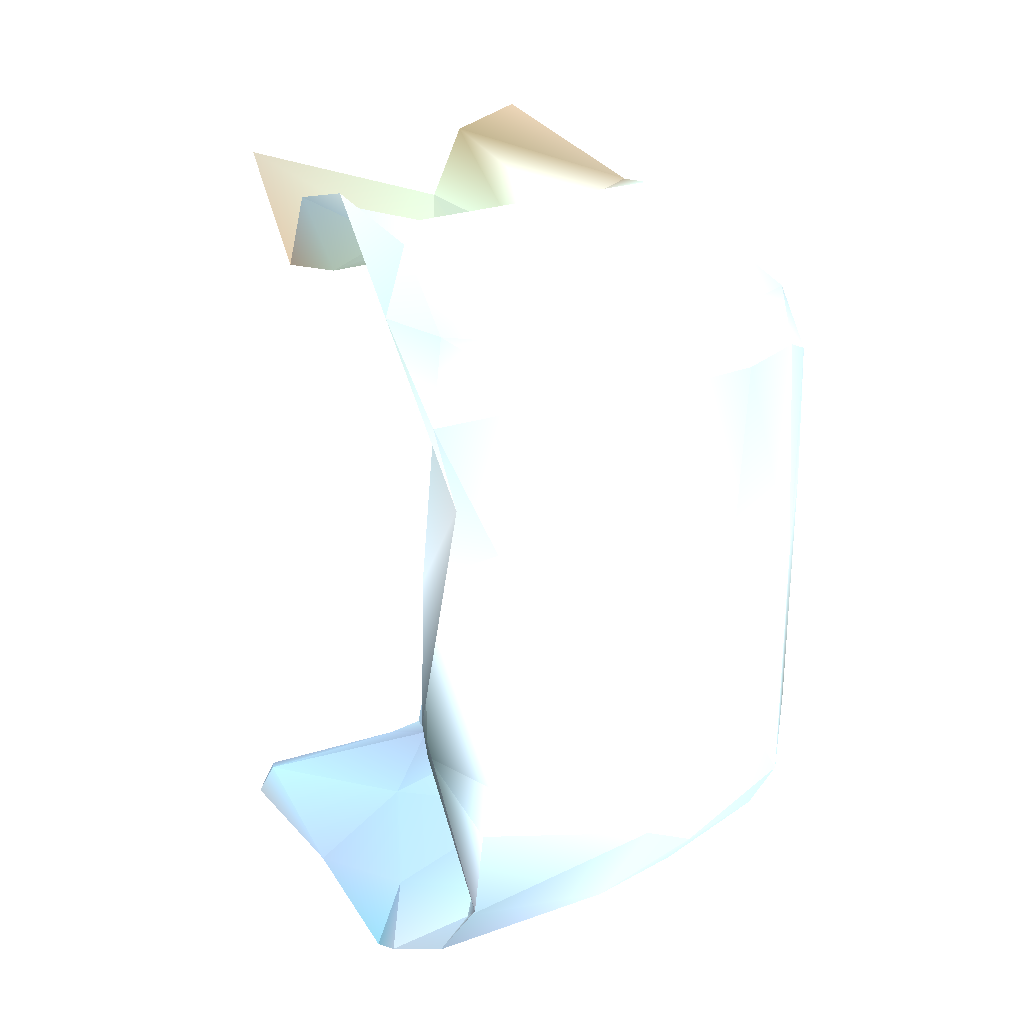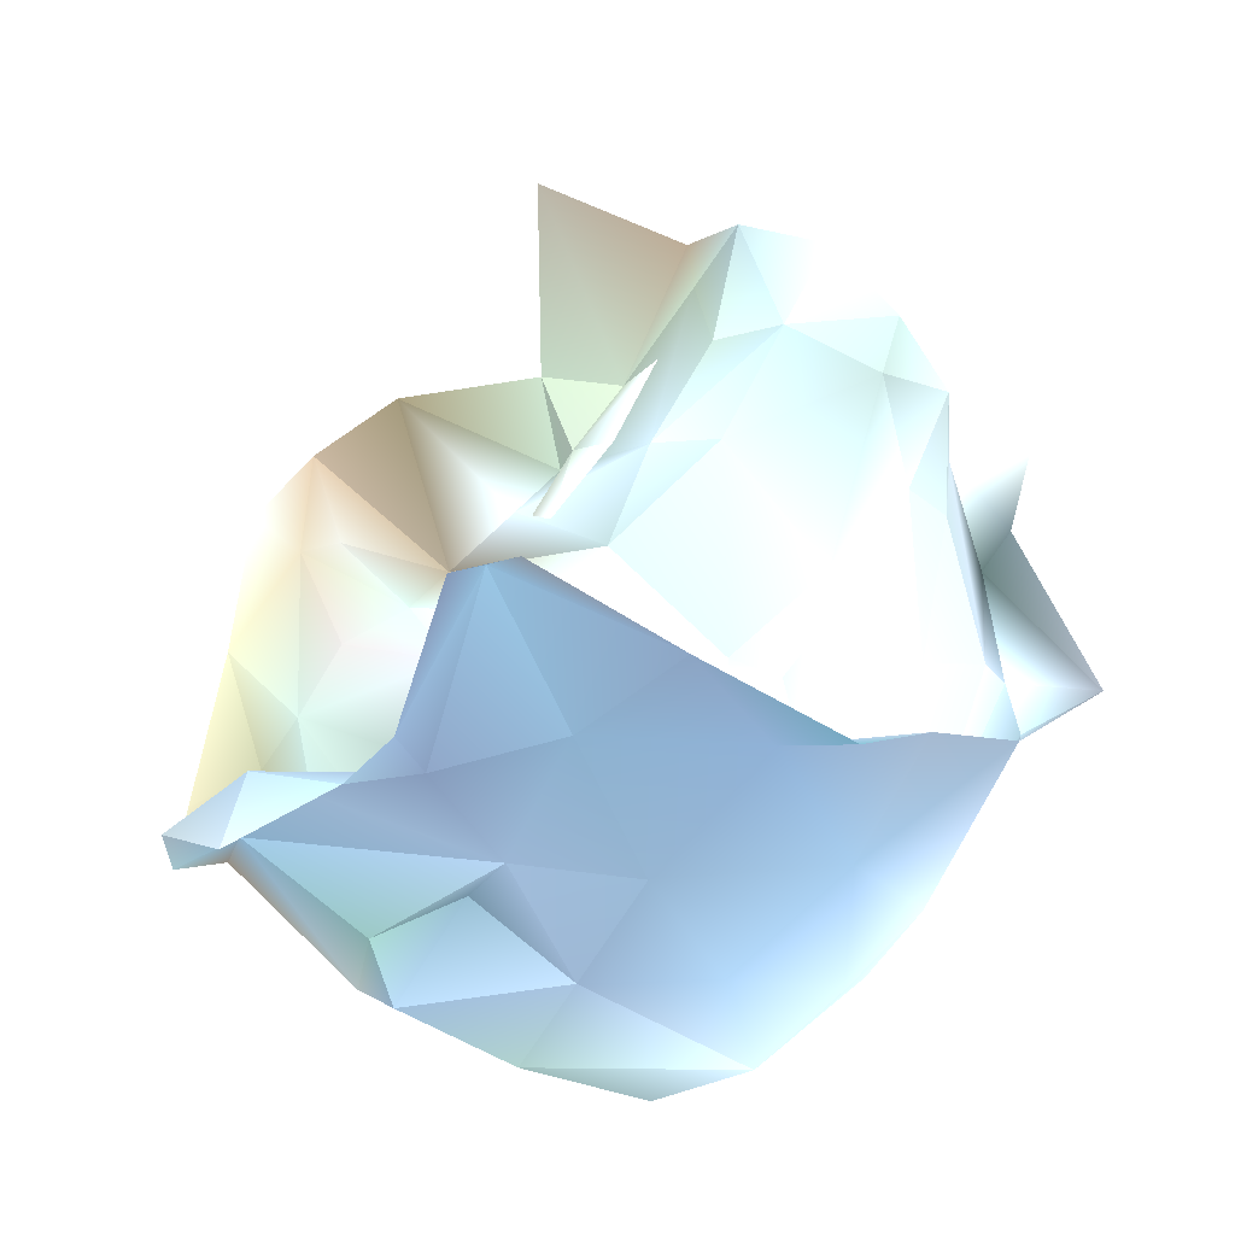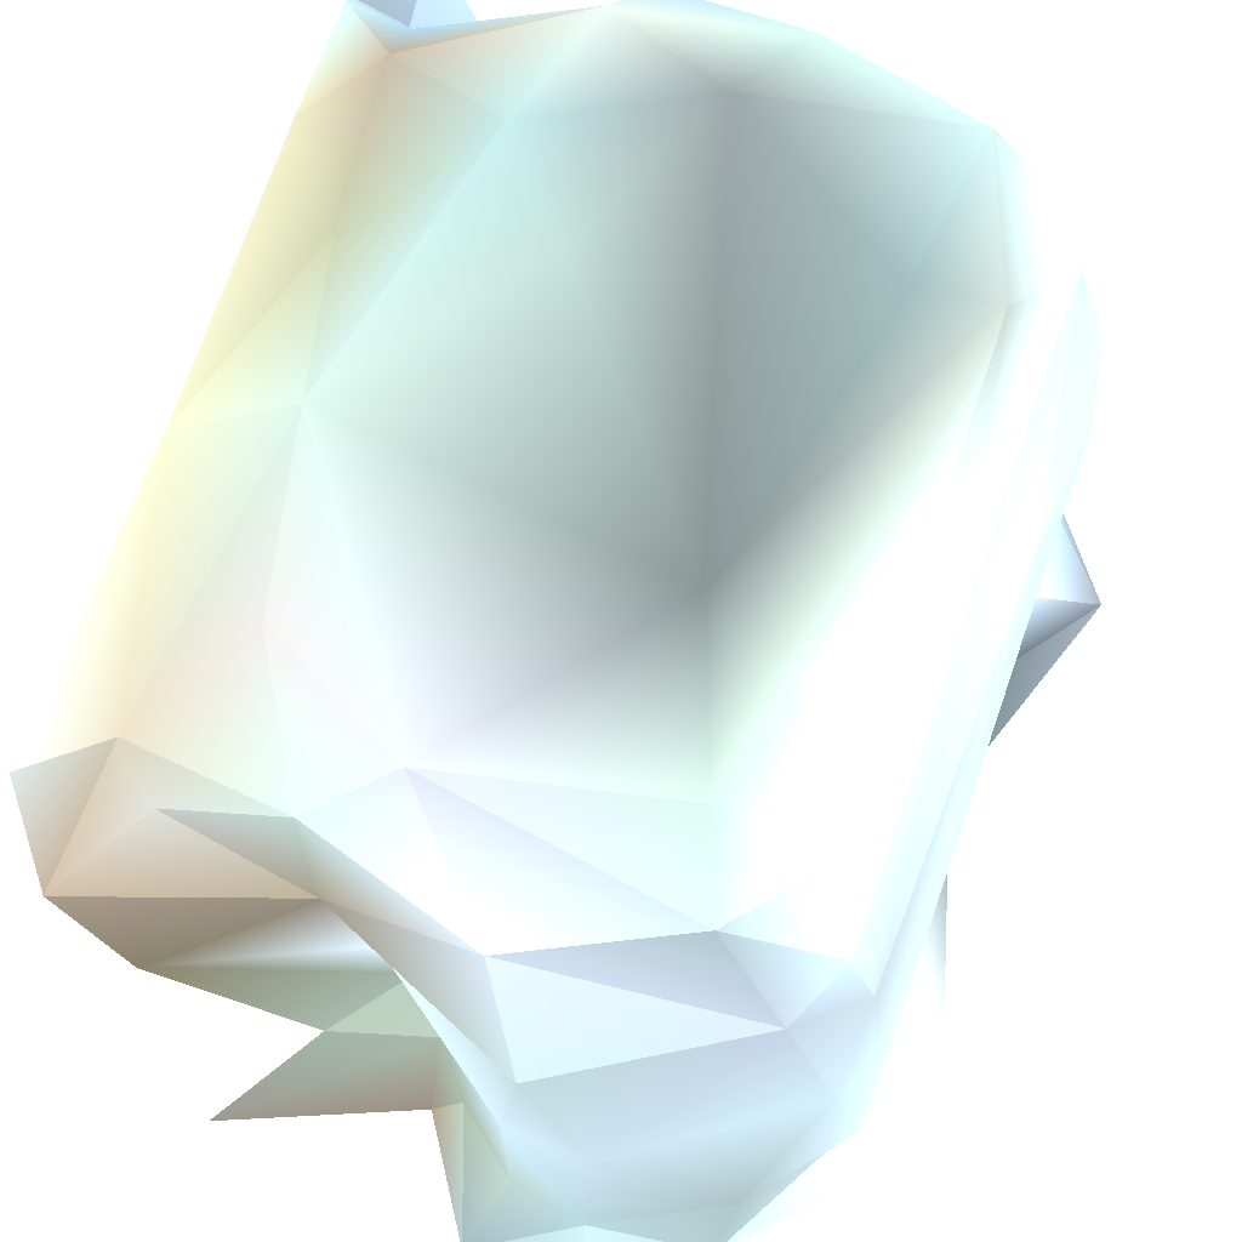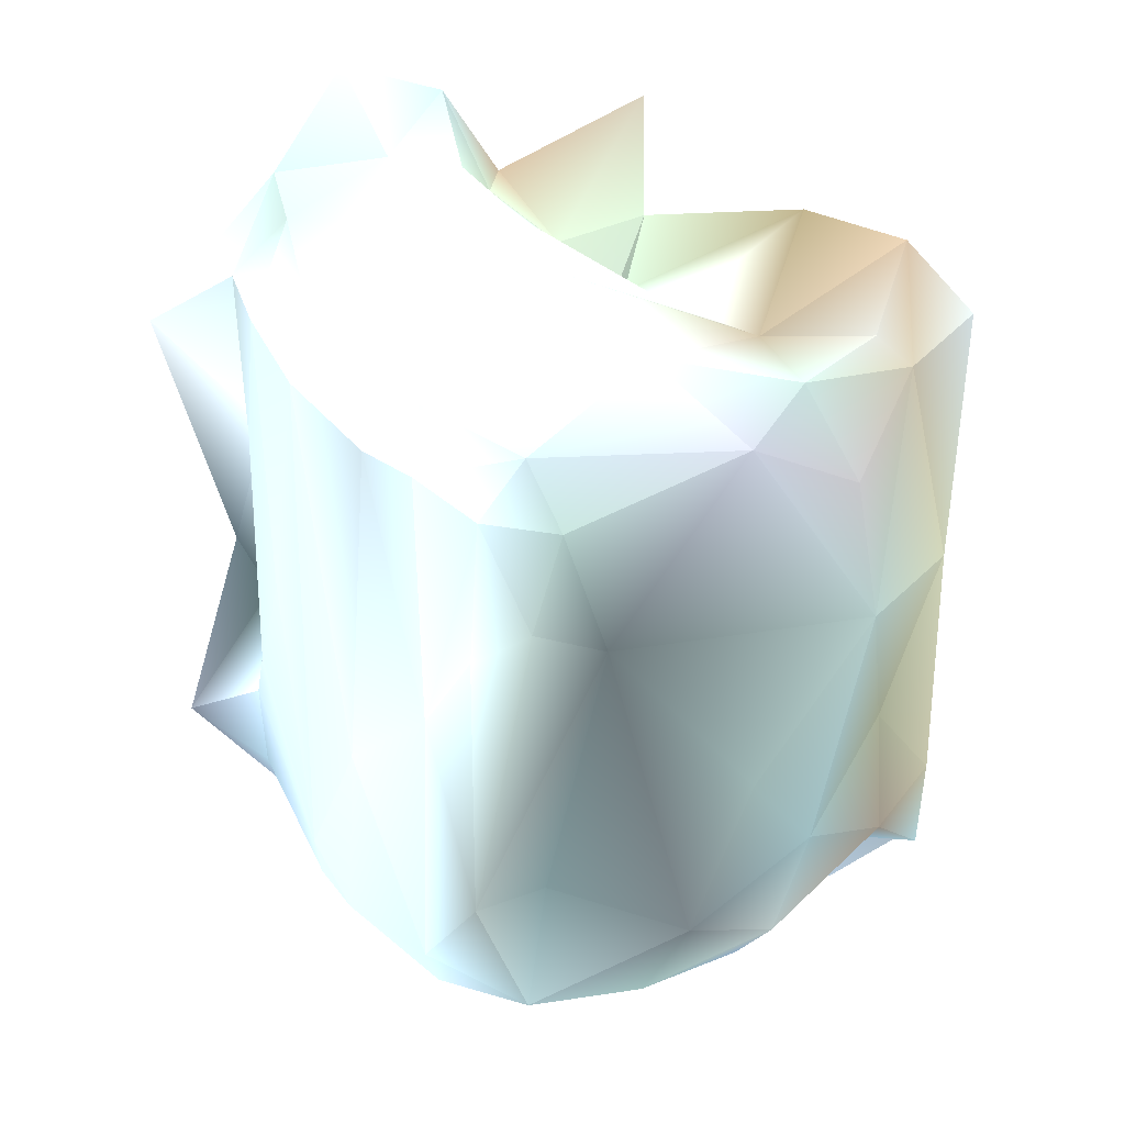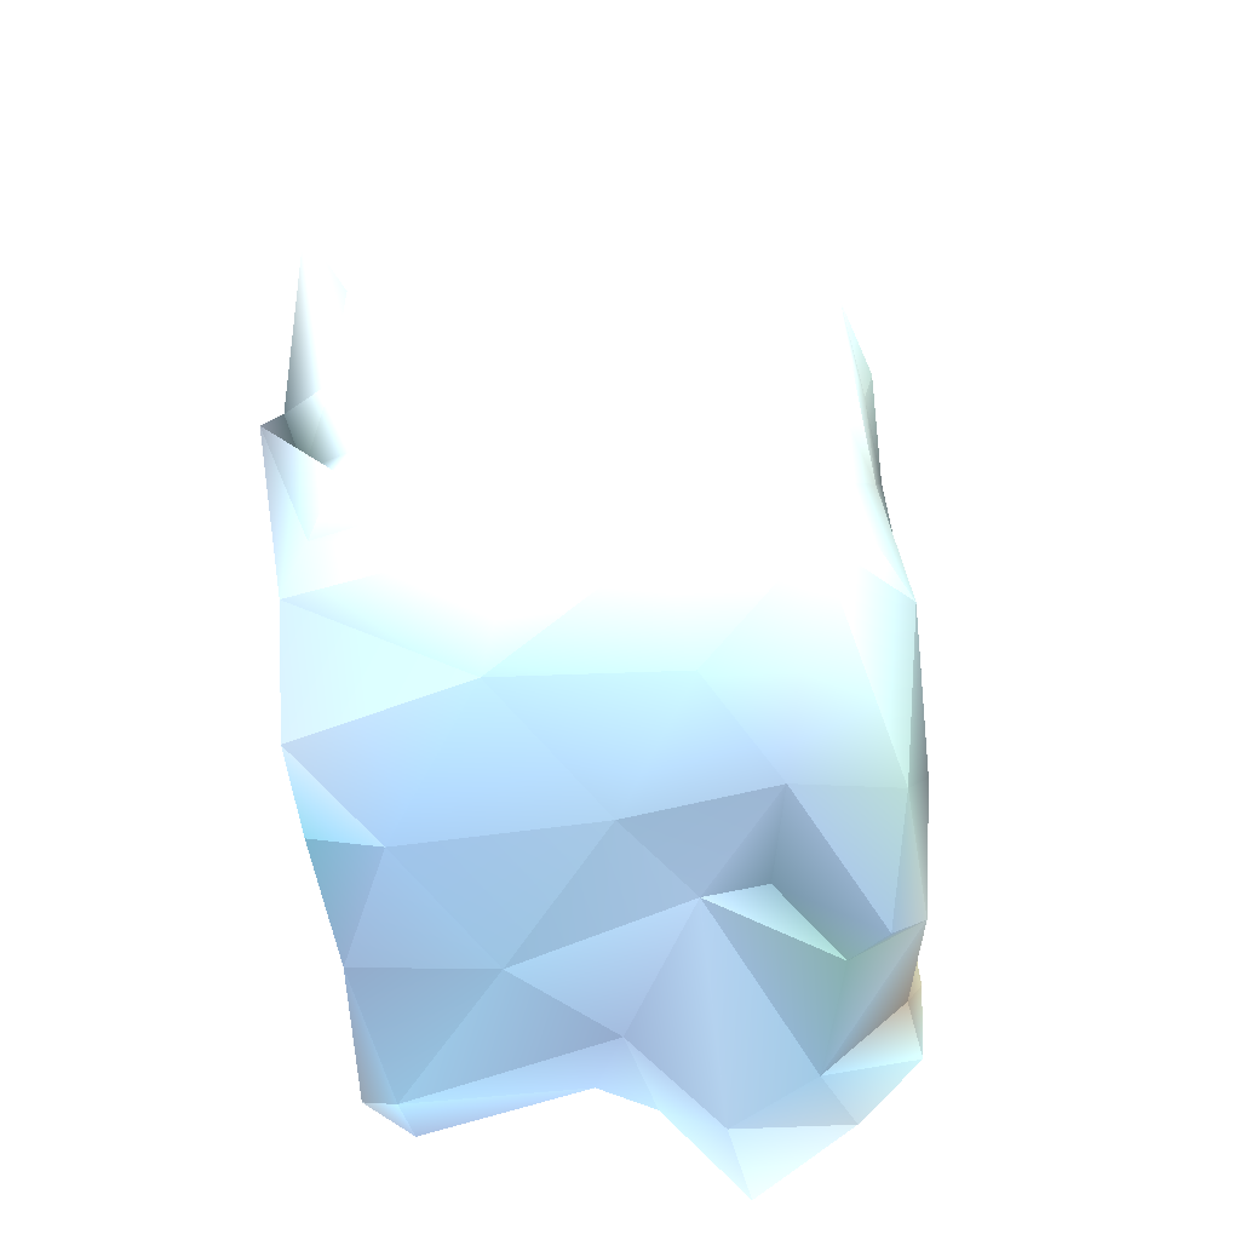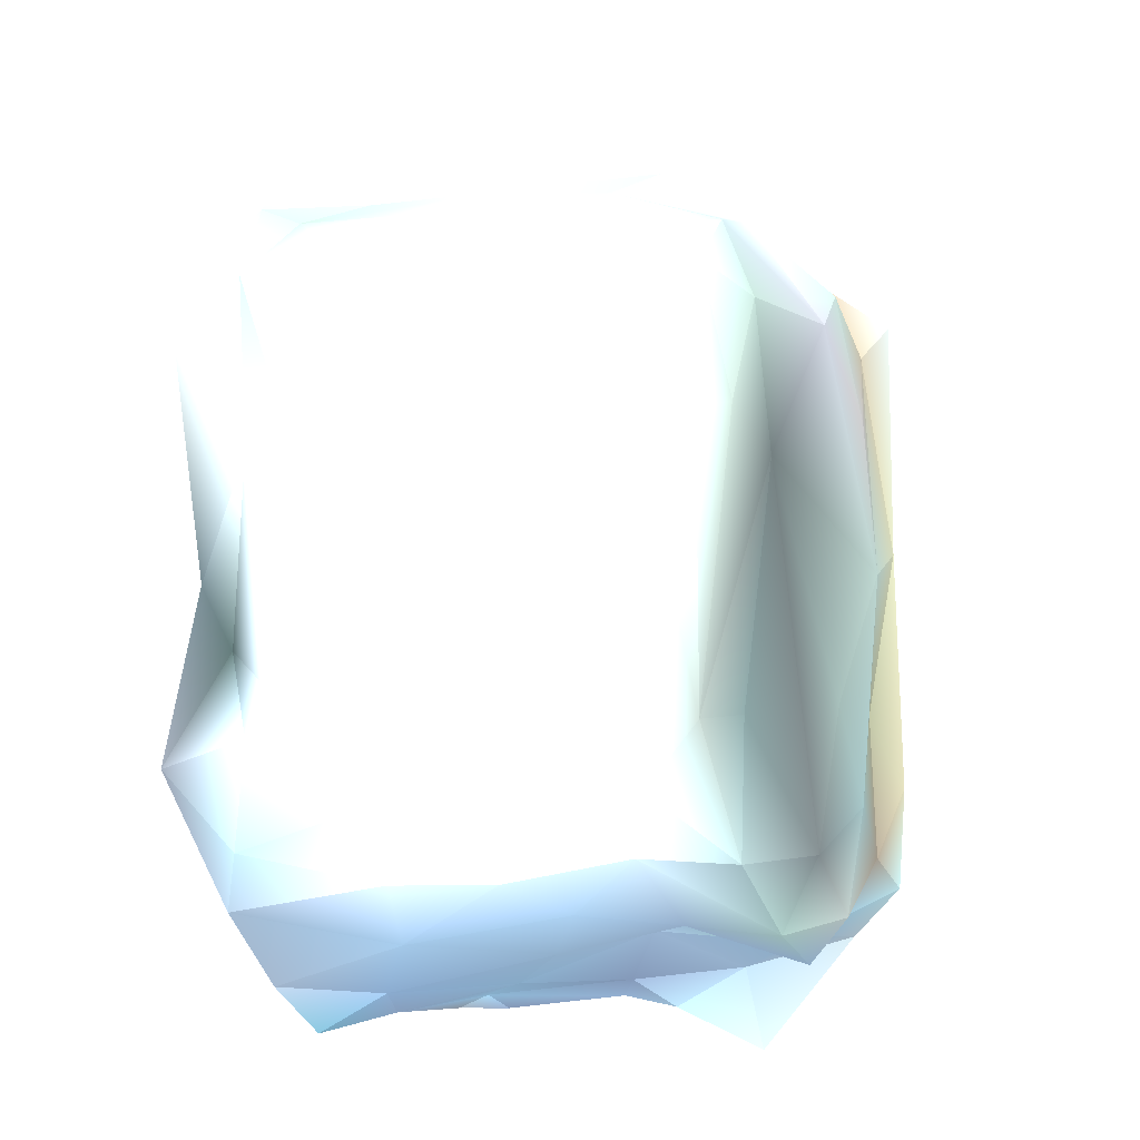
<metadata>
{"format":"obj","ext":"obj","renderer":"f3d","projection":"perspective","resolution":1024,"background":"white","views":[{"elev":28.7,"azim":-121.2,"up":"+Y"},{"elev":-58.7,"azim":153.2,"up":"+Y"},{"elev":67.4,"azim":-161.8,"up":"+Z"},{"elev":31.2,"azim":-26.0,"up":"+Y"},{"elev":-61.8,"azim":-82.7,"up":"+Y"},{"elev":-14.0,"azim":-62.2,"up":"+Y"}]}
</metadata>
<code>
v 3.217 2.242 0.9531 0.3804 0.4314 0.5137
v 3.166 2.247 0.9851 0.4039 0.5059 0.5843
v 3.208 2.247 0.949 0.4118 0.5294 0.6078
v 3.202 2.242 0.9402 0.4 0.4314 0.4627
v 3.153 2.238 0.9442 0.4 0.4667 0.549
v 3.221 2.472 1.096 0.5098 0.4941 0.4471
v 3.106 2.228 0.9436 0.3373 0.4863 0.549
v 3.086 2.242 0.9396 0.4745 0.5294 0.5882
v 3.144 2.47 0.973 0.702 0.7373 0.7843
v 3.151 2.486 1.033 0.4745 0.5373 0.4941
v 3.146 2.488 0.9954 0.498 0.549 0.502
v 3.17 2.499 1.01 0.4824 0.5373 0.4902
v 3.167 2.491 1.091 0.4431 0.4196 0.3725
v 3.21 2.506 1.043 0.4039 0.3804 0.3098
v 3.227 2.506 1.077 0.4941 0.451 0.4
v 3.176 2.479 1.104 0.5059 0.5725 0.5647
v 3.208 2.484 1.093 0.5216 0.5294 0.5216
v 3.078 2.253 0.9921 0.4824 0.5882 0.6745
v 3.087 2.26 1.048 0.5137 0.6196 0.7059
v 3.126 2.252 1.021 0.4314 0.5176 0.5922
v 3.05 2.481 1.023 0.6275 0.7098 0.7412
v 3.043 2.475 0.9804 0.6902 0.7647 0.8078
v 3.064 2.482 1.073 0.5765 0.6235 0.6667
v 3.055 2.467 1.085 0.6588 0.7529 0.7843
v 3.068 2.457 1.102 0.6157 0.6902 0.7176
v 3.084 2.415 1.105 0.5059 0.5608 0.549
v 3.092 2.451 1.109 0.4784 0.549 0.5373
v 3.084 2.475 1.102 0.5098 0.5686 0.5922
v 3.236 2.401 1.1 0.5333 0.5451 0.4745
v 3.198 2.44 1.104 0.5176 0.5176 0.5255
v 3.239 2.488 1.1 0.549 0.5804 0.5882
v 3.042 2.381 0.9922 0.7176 0.7882 0.8275
v 3.042 2.47 1.019 0.698 0.7843 0.8039
v 3.065 2.408 1.101 0.6824 0.7647 0.7765
v 3.054 2.383 1.09 0.6863 0.7647 0.7922
v 3.043 2.35 1.053 0.7098 0.7804 0.8196
v 3.065 2.313 1.101 0.4549 0.4941 0.4902
v 3.228 2.265 1.067 0.3961 0.498 0.5686
v 3.162 2.269 1.06 0.3373 0.4235 0.4745
v 3.169 2.249 1.091 0.4157 0.4941 0.5647
v 3.177 2.265 1.102 0.502 0.5373 0.5333
v 3.189 2.303 1.104 0.4196 0.502 0.5137
v 3.183 2.258 1.078 0.3804 0.4902 0.4824
v 3.195 2.249 1.015 0.3882 0.4471 0.5333
v 3.208 2.245 1.005 0.4275 0.5059 0.5961
v 3.16 2.262 1.04 0.4471 0.5216 0.6
v 3.236 2.255 1.039 0.4392 0.5137 0.5843
v 3.157 2.462 1.107 0.5216 0.5373 0.5765
v 3.12 2.241 0.961 0.4118 0.5059 0.6039
v 3.158 2.488 1.056 0.698 0.7608 0.7961
v 3.129 2.492 1.091 0.6078 0.6471 0.6863
v 3.117 2.51 1.065 0.5686 0.6431 0.6431
v 3.149 2.494 0.9416 0.4667 0.4275 0.3765
v 3.2 2.517 0.953 0.4627 0.451 0.4196
v 3.101 2.514 0.96 0.5412 0.6275 0.6431
v 3.101 2.509 1.007 0.6 0.6706 0.7059
v 3.122 2.51 1.021 0.6314 0.7098 0.7451
v 3.023 2.459 0.9338 0.6627 0.6902 0.702
v 3.047 2.368 0.9333 0.2667 0.3137 0.3373
v 3.056 2.347 0.94 0.2196 0.2745 0.2784
v 3.045 2.332 0.96 0.6941 0.7608 0.8196
v 3.058 2.415 0.9407 0.7098 0.7686 0.8039
v 3.047 2.267 1.006 0.6941 0.7647 0.851
v 3.039 2.294 1.021 0.6941 0.7765 0.8471
v 3.043 2.28 1.043 0.6902 0.7922 0.8392
v 3.053 2.266 1.041 0.6549 0.7373 0.851
v 3.209 2.387 1.104 0.4706 0.5333 0.5255
v 3.109 2.403 1.107 0.2863 0.3176 0.3255
v 3.141 2.281 1.106 0.3294 0.3569 0.3686
v 3.237 2.316 1.101 0.5176 0.5137 0.4471
v 3.164 2.333 1.106 0.4118 0.4745 0.4706
v 3.219 2.339 1.095 0.4392 0.4549 0.3922
v 3.237 2.281 1.098 0.4824 0.5765 0.5922
v 3.223 2.29 1.095 0.4314 0.4078 0.3725
v 3.158 2.458 1.039 0.502 0.5255 0.502
v 3.151 2.463 1.04 0.7176 0.749 0.7804
v 3.153 2.473 1.018 0.4863 0.5333 0.502
v 3.144 2.469 1.007 0.6863 0.749 0.7882
v 3.215 2.241 1.022 0.4549 0.549 0.6078
v 3.054 2.263 0.9428 0.4706 0.5333 0.5922
v 3.048 2.466 1.063 0.6078 0.6627 0.6863
v 3.237 2.226 1.045 0.5137 0.5686 0.6157
v 3.247 2.266 1.077 0.4745 0.5216 0.549
v 3.088 2.317 1.105 0.3373 0.4039 0.4118
v 3.081 2.271 1.106 0.4706 0.5451 0.5569
v 3.127 2.255 1.099 0.4588 0.5451 0.5333
v 3.124 2.259 1.067 0.4392 0.5098 0.5843
v 3.051 2.473 0.9416 0.6 0.6667 0.6784
v 3.067 2.495 0.9539 0.5098 0.5765 0.5725
v 3.046 2.424 0.9619 0.6824 0.7608 0.7765
v 3.059 2.272 1.083 0.6588 0.7373 0.7882
v 3.052 2.29 1.089 0.6549 0.7569 0.8
v 3.096 2.538 0.9349 0.5804 0.6353 0.6353
v 3.044 2.315 0.9545 0.6353 0.7216 0.7882
v 3.023 2.304 0.9387 0.3686 0.3922 0.4314
v 3.047 2.28 0.9497 0.5059 0.6039 0.651
v 3.069 2.505 0.936 0.5176 0.5961 0.5961
v 3.13 2.525 0.9383 0.4706 0.5373 0.5569
v 3.14 2.492 0.9536 0.502 0.5529 0.502
v 3.12 2.512 0.9762 0.5529 0.6275 0.6
f 3 5 4
f 5 3 2
f 4 1 3
f 15 6 31
f 88 90 22
f 88 97 58
f 22 90 32
f 21 56 89
f 55 89 56
f 11 10 78
f 12 10 14
f 54 11 12
f 9 11 78
f 10 50 14
f 10 77 75
f 77 10 12
f 77 11 9
f 11 77 12
f 13 14 50
f 6 16 30
f 13 17 15
f 6 15 17
f 13 16 17
f 13 15 14
f 6 17 16
f 20 87 19
f 46 87 20
f 2 46 20
f 46 39 87
f 49 20 18
f 66 18 19
f 18 20 19
f 21 81 23
f 89 22 21
f 88 22 89
f 21 22 33
f 21 33 81
f 28 24 25
f 27 25 26
f 48 27 68
f 25 24 35
f 28 25 27
f 48 28 27
f 23 24 28
f 24 81 35
f 34 26 25
f 68 27 26
f 28 48 51
f 51 48 16
f 35 34 25
f 29 67 72
f 6 30 67
f 31 6 29
f 70 29 72
f 29 6 67
f 33 64 36
f 33 36 81
f 33 32 64
f 22 32 33
f 81 36 35
f 68 37 84
f 35 37 34
f 68 26 37
f 26 34 37
f 42 69 41
f 46 43 39
f 41 86 40
f 41 69 86
f 46 38 43
f 38 41 43
f 41 38 74
f 39 43 40
f 74 42 41
f 43 41 40
f 73 74 38
f 3 45 44
f 3 44 2
f 1 45 3
f 2 44 46
f 79 44 45
f 20 49 2
f 44 47 46
f 46 47 38
f 79 47 44
f 30 16 48
f 67 30 48
f 8 18 80
f 8 7 49
f 8 49 18
f 49 7 5
f 49 5 2
f 13 51 16
f 51 52 23
f 50 57 52
f 50 52 13
f 51 23 28
f 52 51 13
f 53 99 11
f 54 53 11
f 100 55 57
f 11 57 10
f 52 56 23
f 10 57 50
f 57 99 100
f 99 57 11
f 55 56 57
f 23 56 21
f 52 57 56
f 61 90 62
f 61 62 60
f 59 60 62
f 32 90 61
f 94 96 64
f 80 18 63
f 61 64 32
f 65 63 66
f 63 96 80
f 63 18 66
f 36 64 65
f 96 63 64
f 63 65 64
f 61 94 64
f 67 68 71
f 67 48 68
f 69 68 84
f 71 68 69
f 42 67 71
f 42 71 69
f 74 72 42
f 72 67 42
f 74 73 70
f 70 72 74
f 75 76 10
f 77 9 78
f 76 77 78
f 79 82 47
f 23 81 24
f 47 82 83
f 73 38 83
f 83 38 47
f 69 84 85
f 86 85 91
f 87 39 40
f 85 84 37
f 87 86 91
f 40 86 87
f 19 91 66
f 86 69 85
f 91 19 87
f 97 88 89
f 88 58 62
f 62 58 59
f 90 88 62
f 36 92 35
f 36 65 92
f 66 91 65
f 91 92 65
f 92 91 85
f 92 85 37
f 35 92 37
f 60 95 94
f 61 60 94
f 95 60 59
f 80 96 95
f 96 94 95
f 97 55 93
f 98 93 55
f 100 99 98
f 98 55 100
f 97 89 55
f 99 53 98
f 76 78 10
f 75 77 76

</code>
